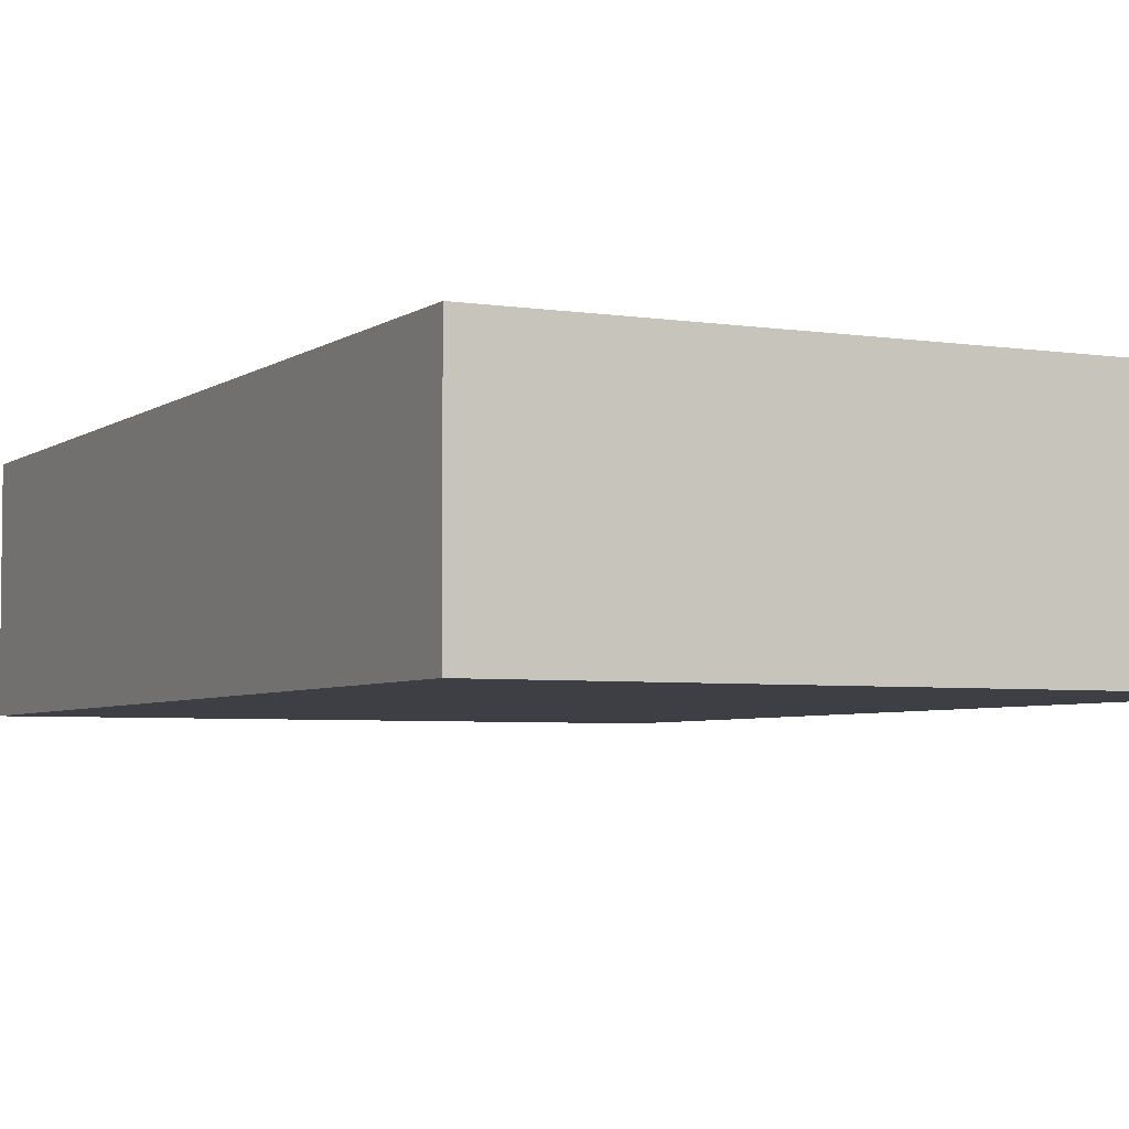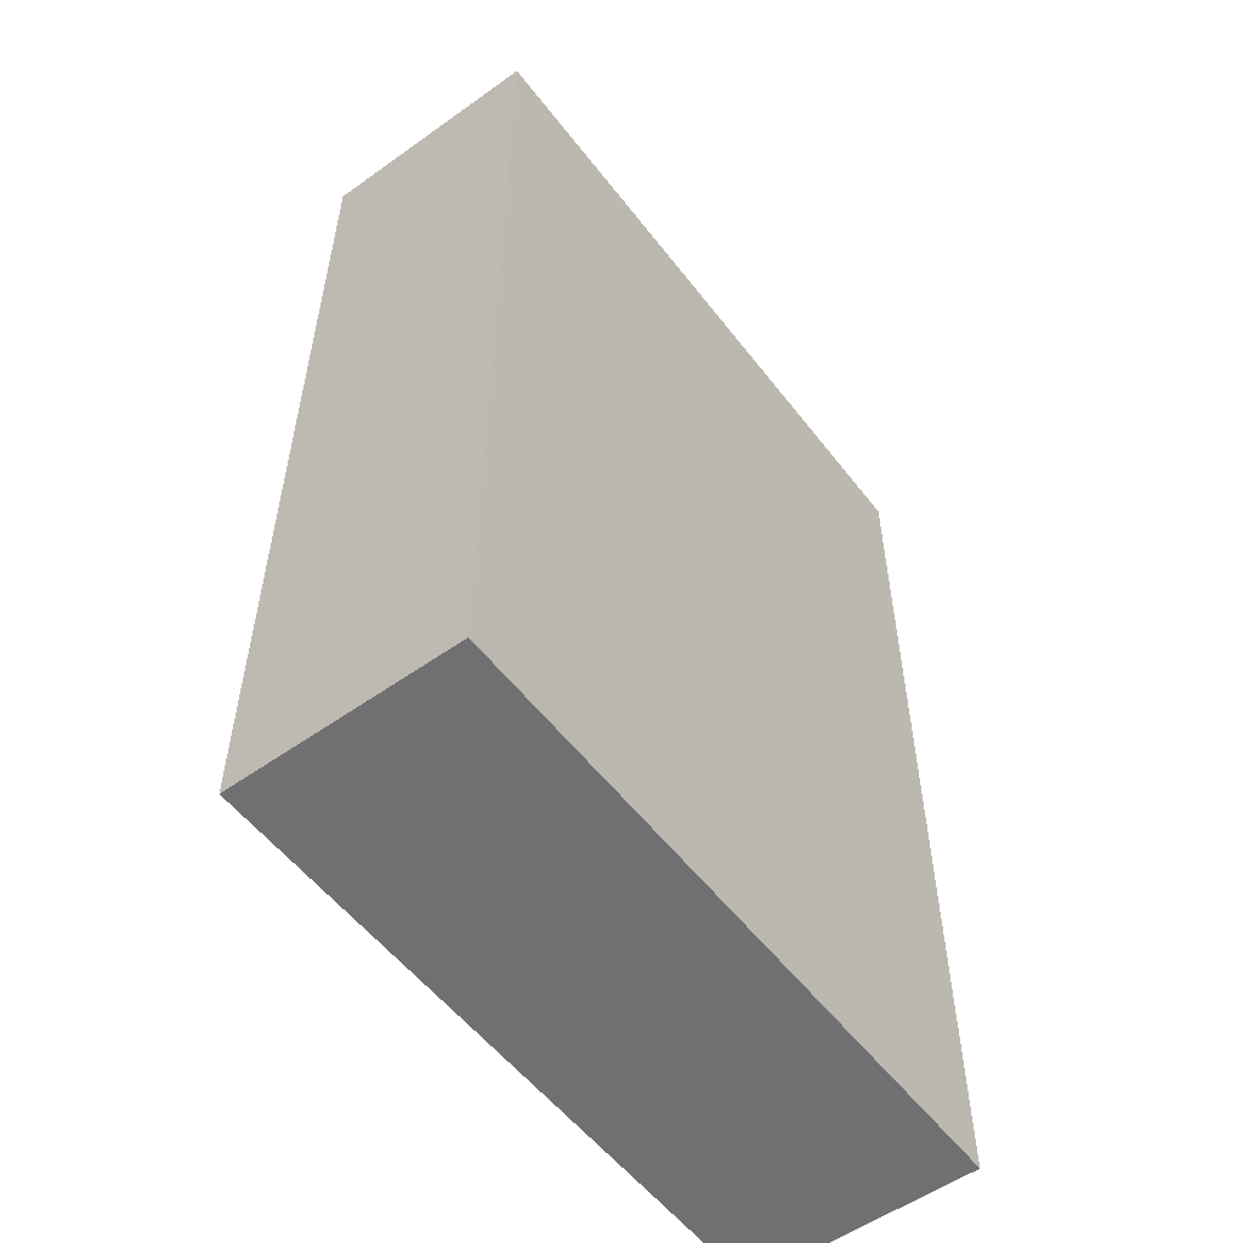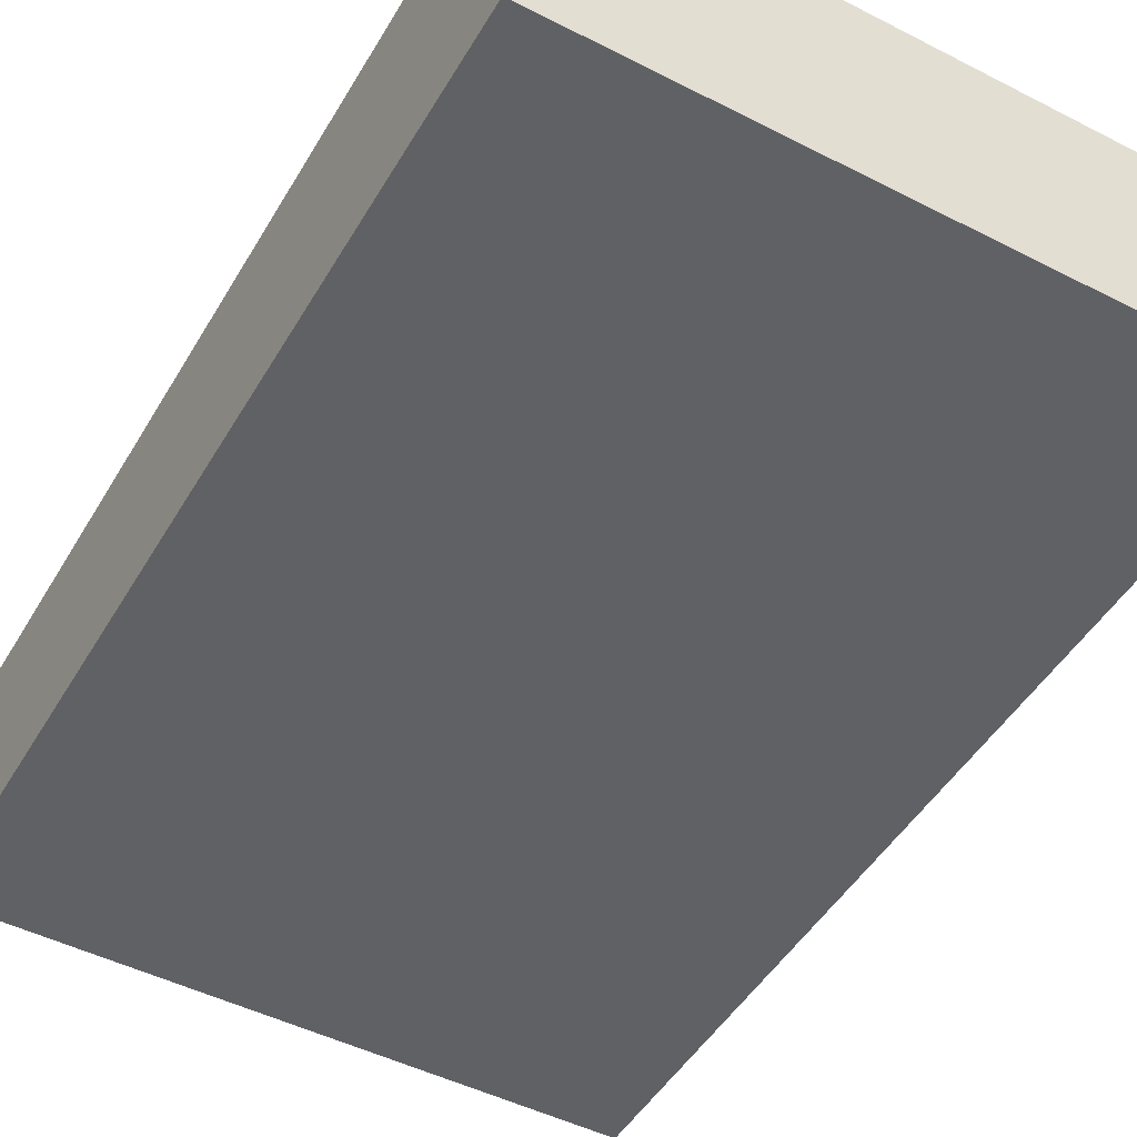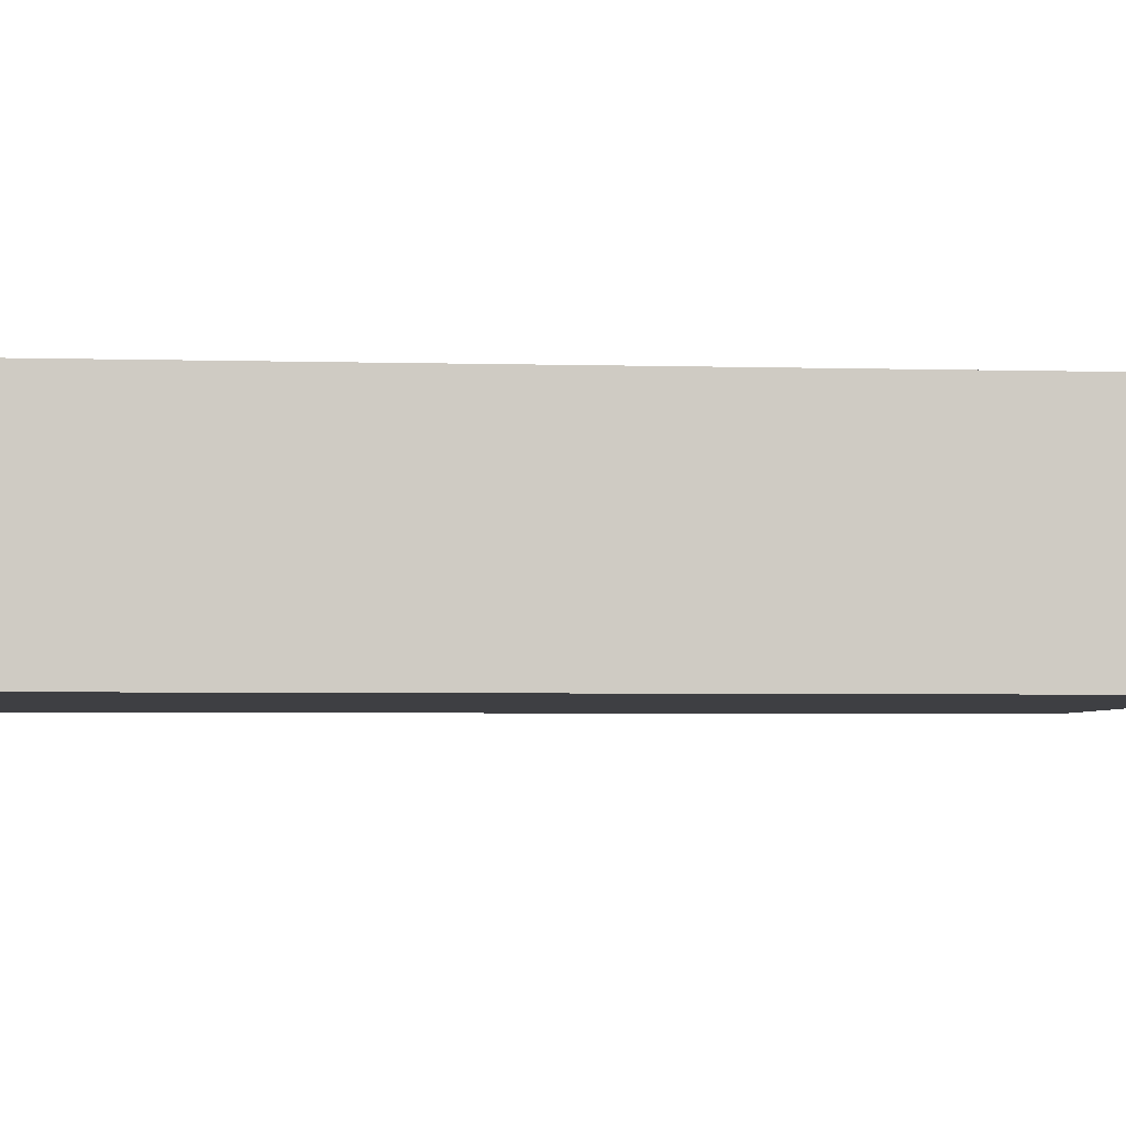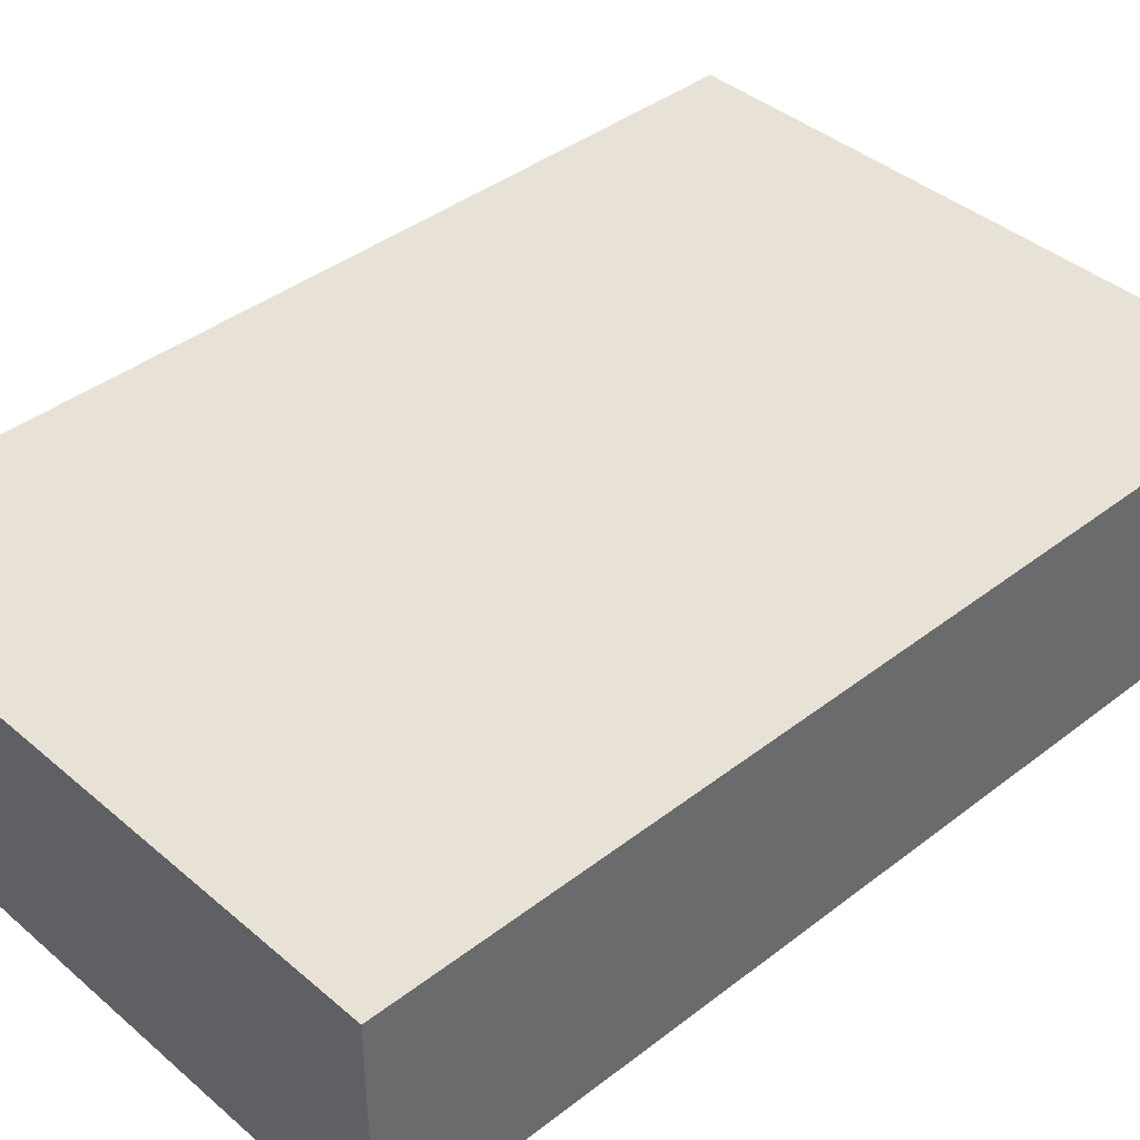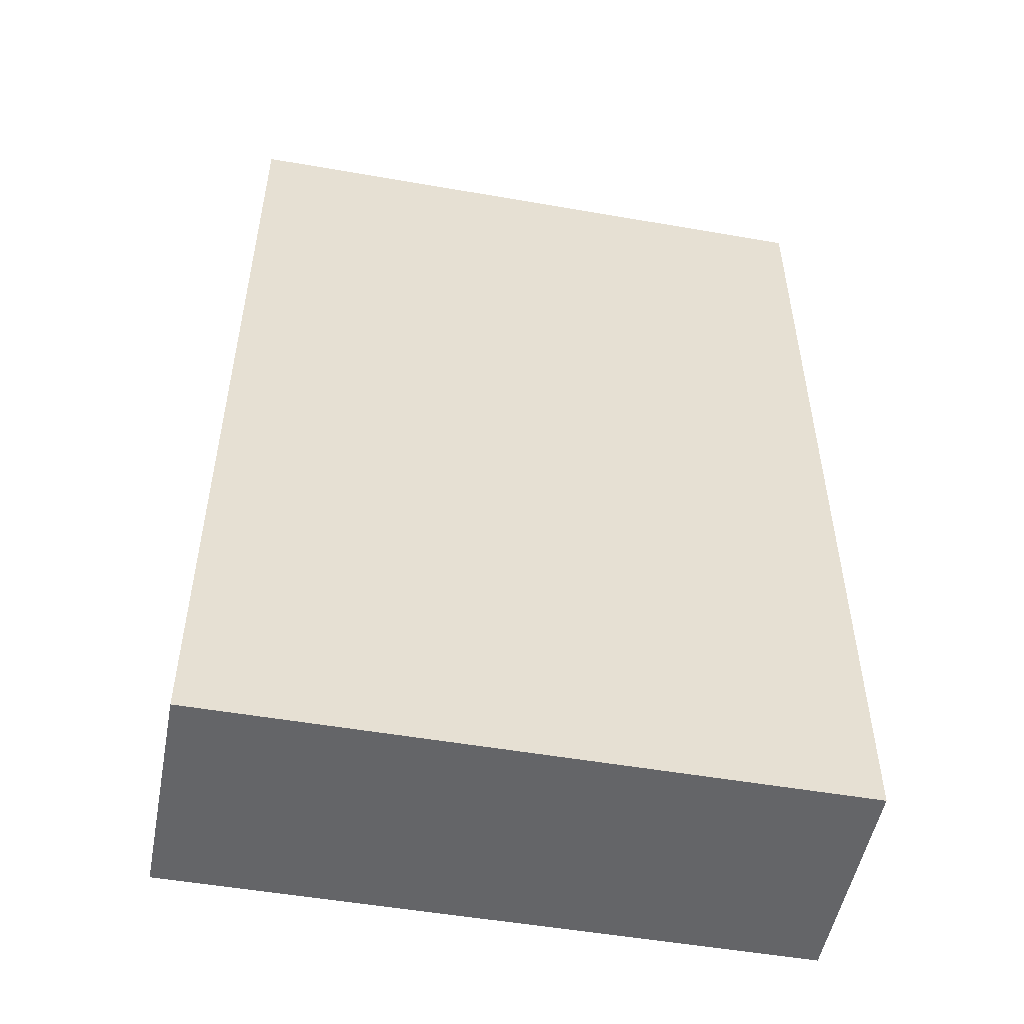
<metadata>
{"format":"obj","ext":"obj","renderer":"f3d","projection":"perspective","resolution":1024,"background":"white","views":[{"elev":-4.5,"azim":153.5,"up":"+Z"},{"elev":-55.0,"azim":126.9,"up":"+Y"},{"elev":-48.5,"azim":-29.6,"up":"+Z"},{"elev":-4.2,"azim":85.0,"up":"+Z"},{"elev":40.1,"azim":-133.6,"up":"+Z"},{"elev":-51.6,"azim":-10.7,"up":"+Y"}]}
</metadata>
<code>
v 100 -150 0
v 100 150 0
v 100 -150 70
v 100 150 70
v -100 150 0
v -100 150 70
v -100 -150 0
v -100 -150 70
f 1 2 3
f 3 2 4
f 2 5 4
f 4 5 6
f 5 7 6
f 6 7 8
f 7 1 8
f 8 1 3
f 5 2 7
f 7 2 1
f 4 6 8
f 4 8 3

</code>
